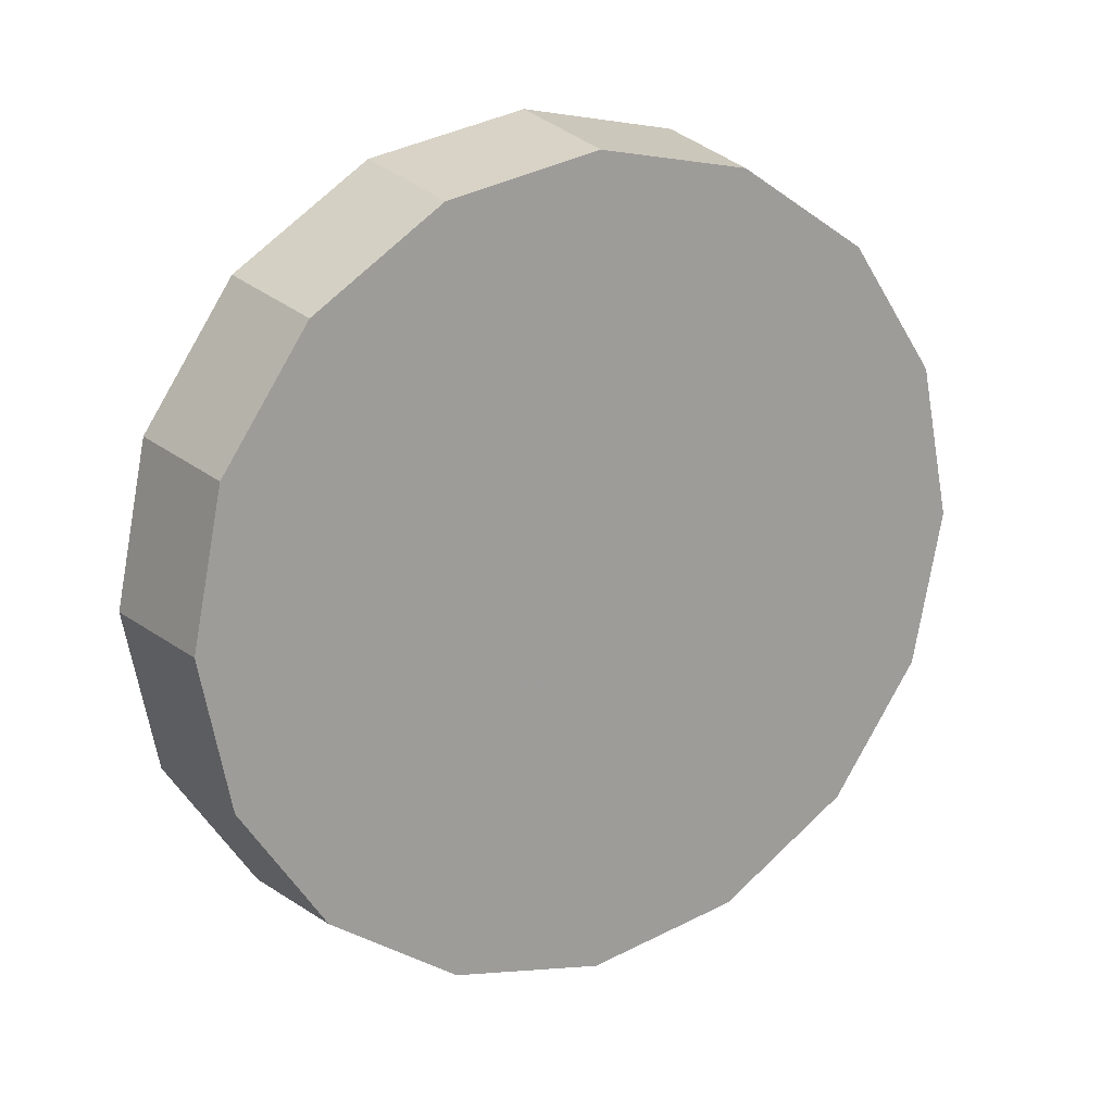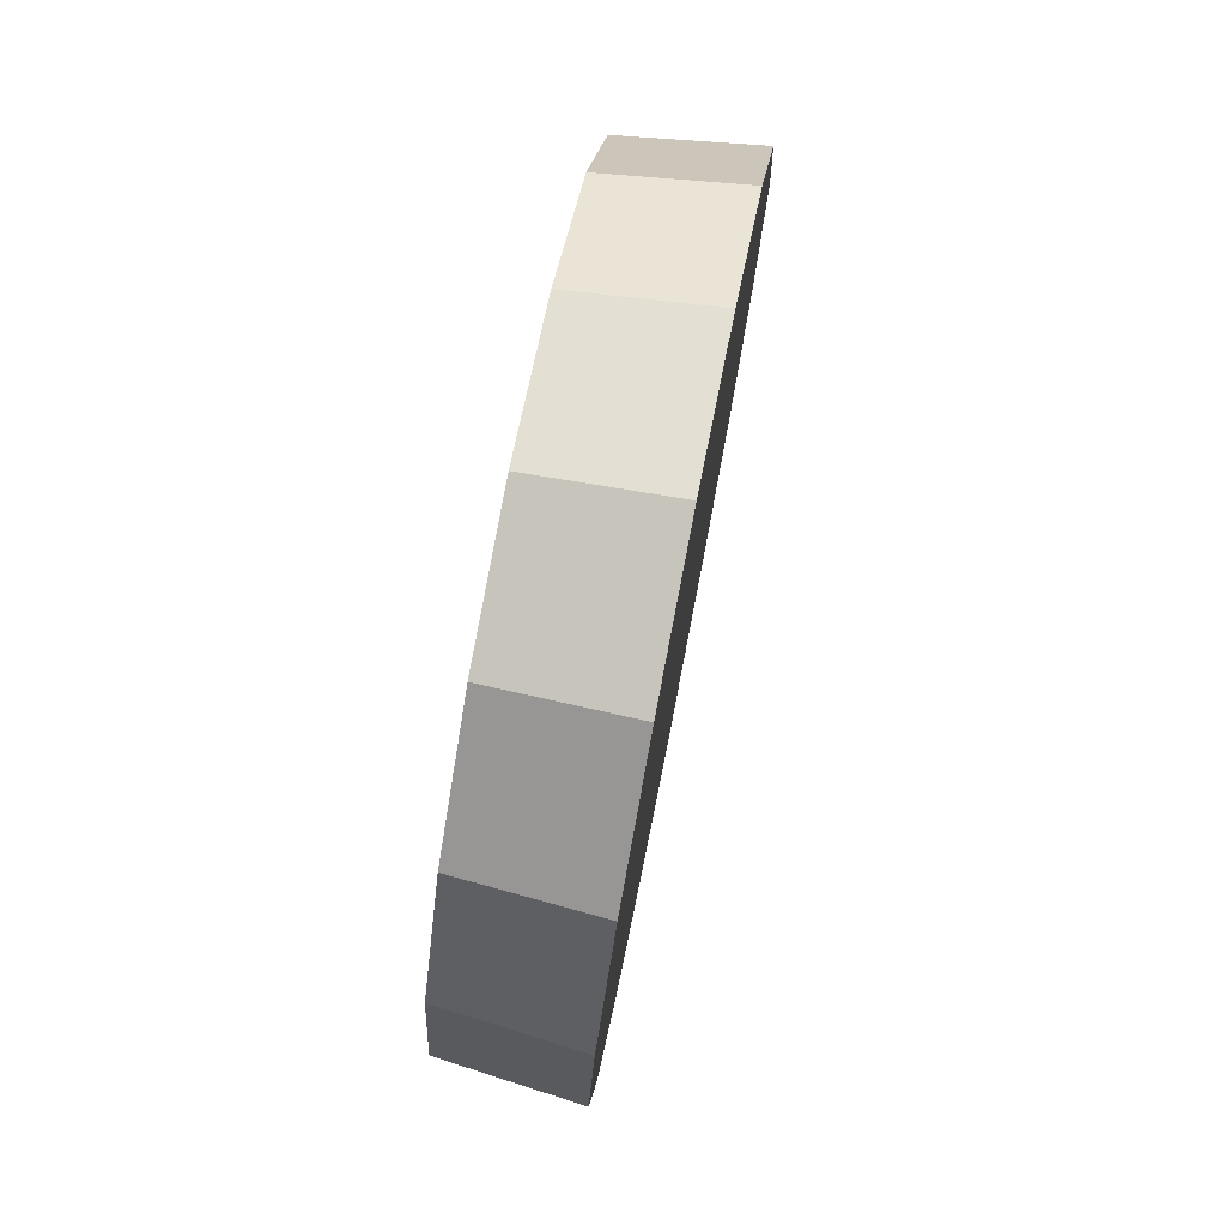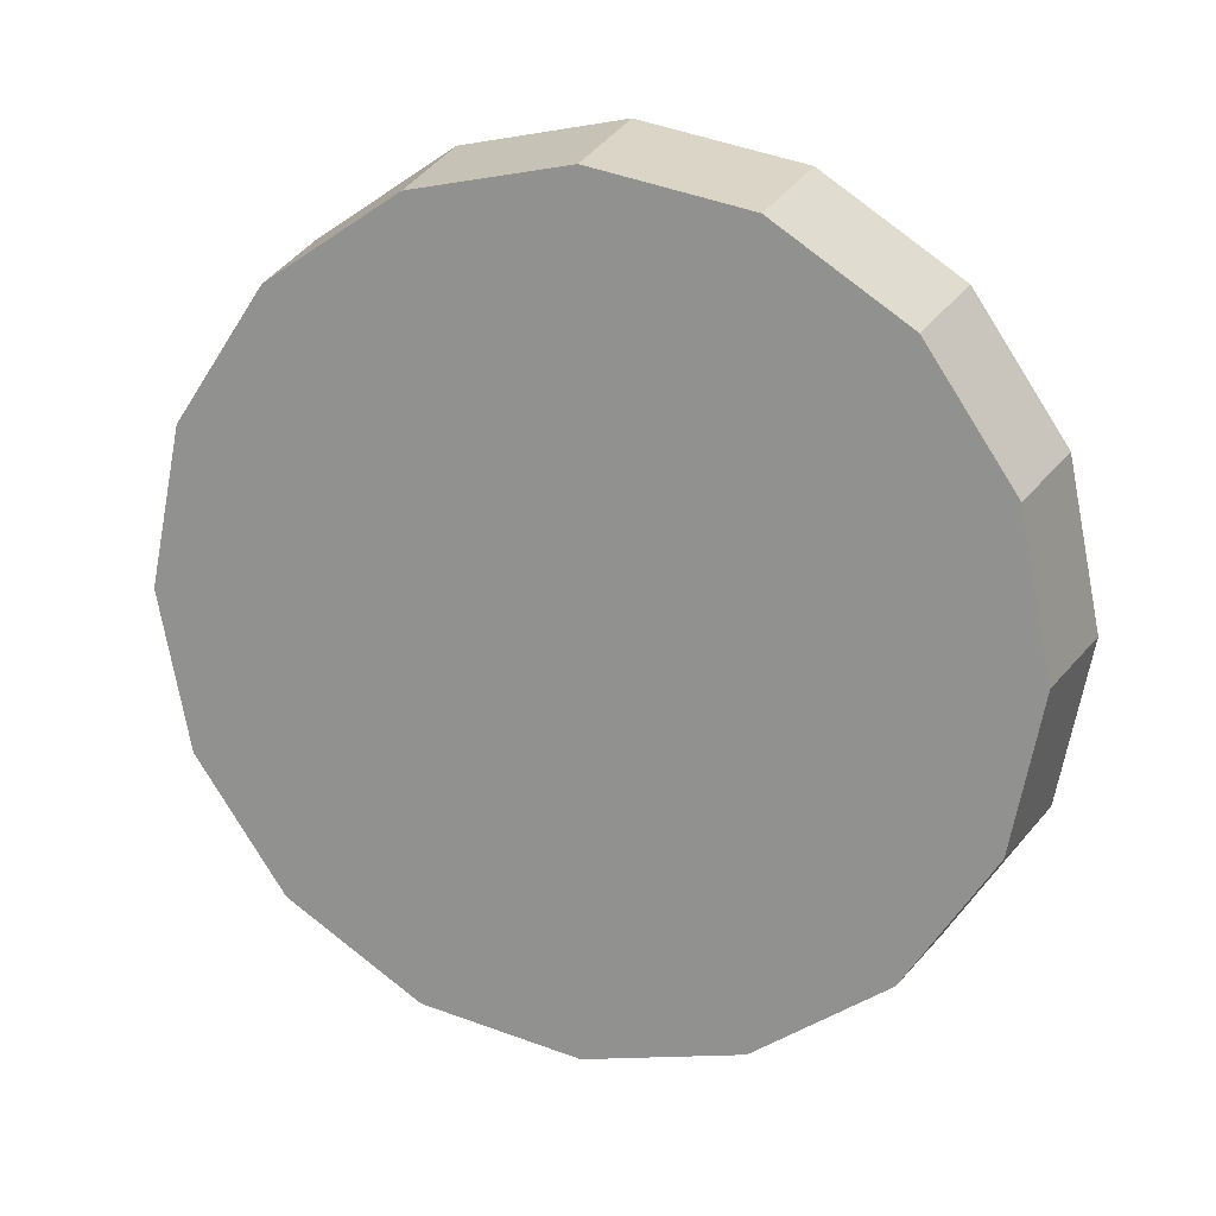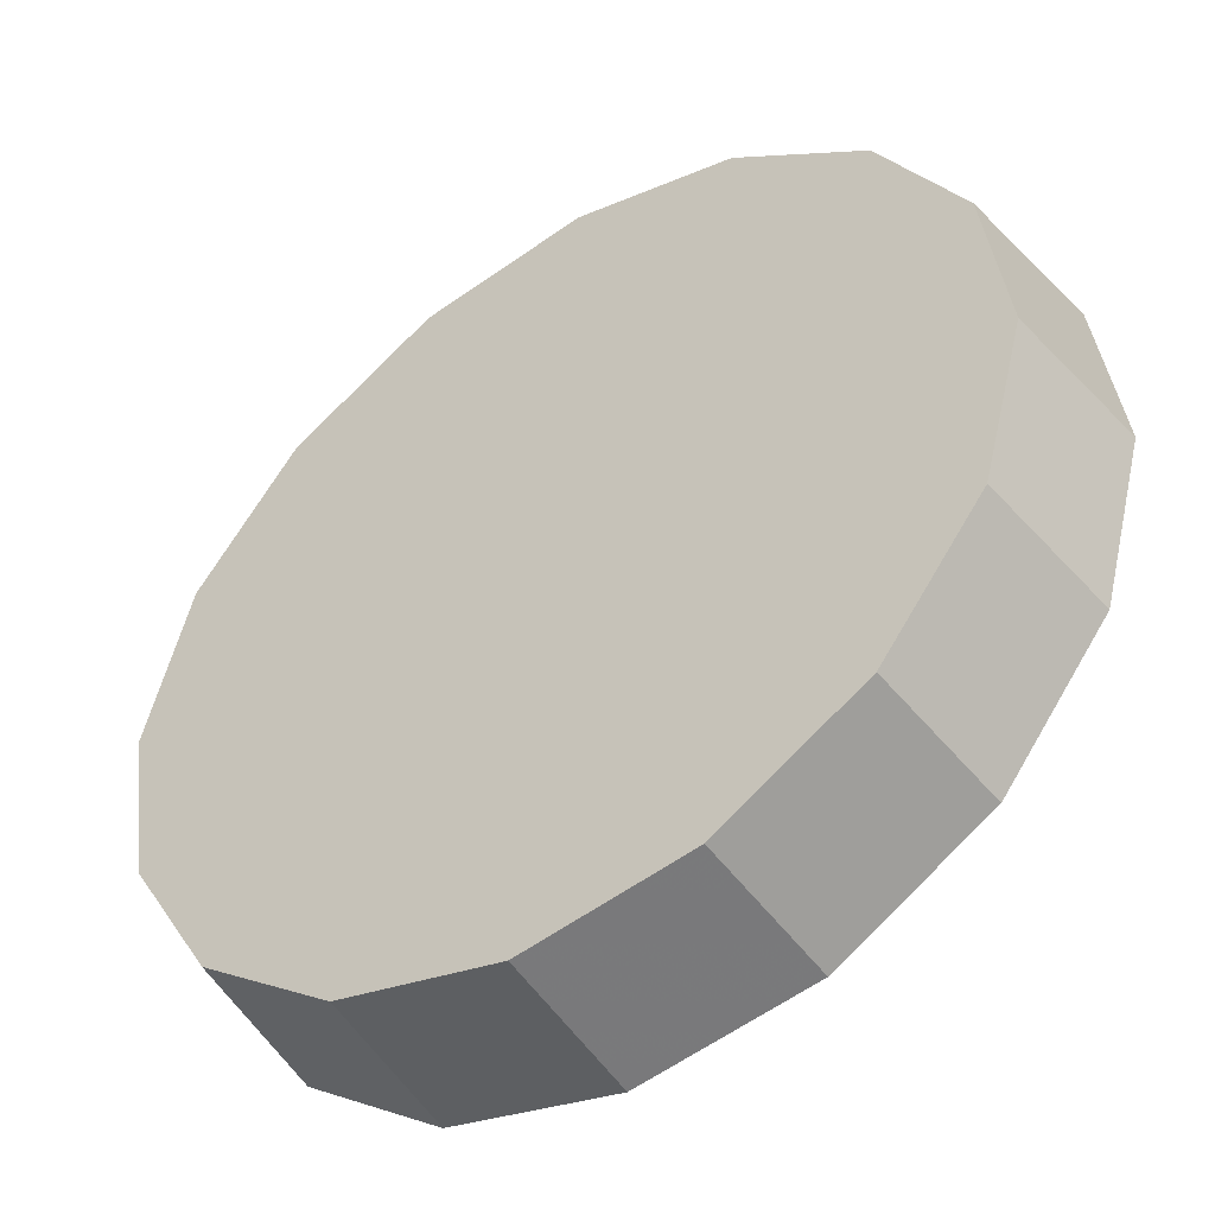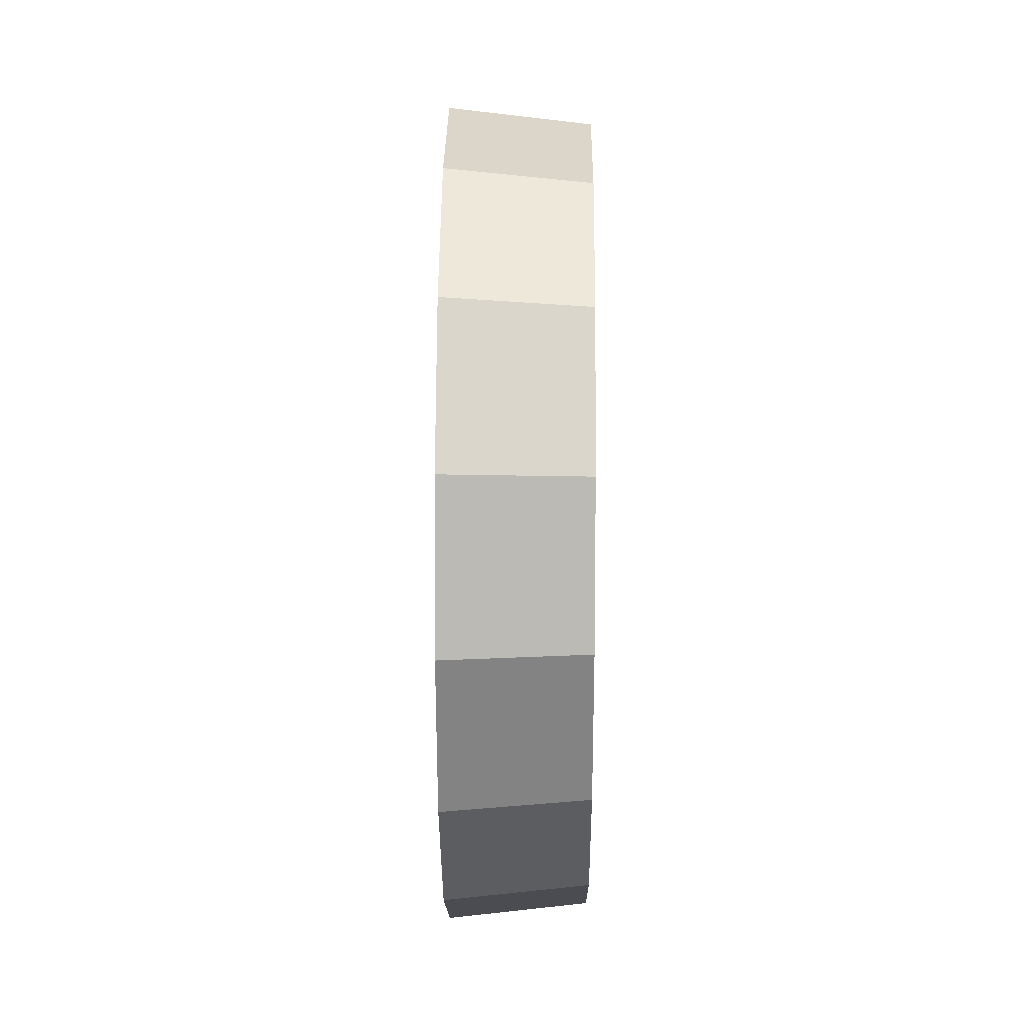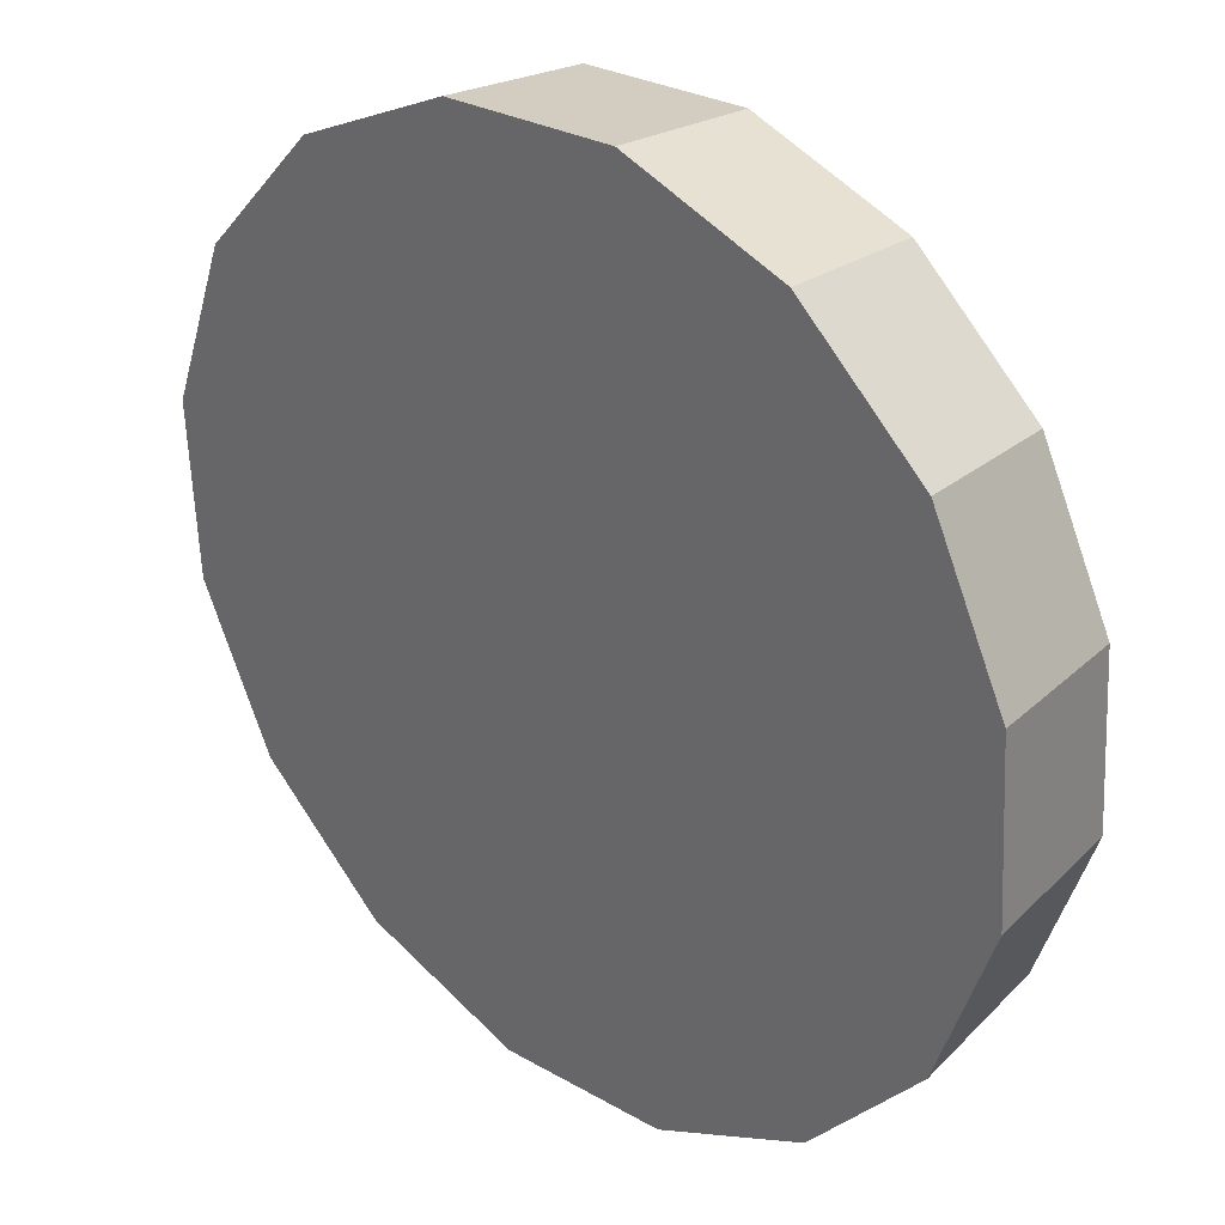
<metadata>
{"format":"obj","ext":"obj","renderer":"f3d","projection":"perspective","resolution":1024,"background":"white","views":[{"elev":19.1,"azim":13.2,"up":"+Y"},{"elev":77.1,"azim":144.0,"up":"+Y"},{"elev":18.8,"azim":61.5,"up":"+Y"},{"elev":15.2,"azim":147.1,"up":"+Z"},{"elev":18.1,"azim":-46.4,"up":"+Y"},{"elev":-53.4,"azim":-5.9,"up":"+Z"}]}
</metadata>
<code>
v -5.069 -2.893 -0.2496
v -5.079 -2.831 -0.2411
v -5.105 -2.778 -0.217
v -5.144 -2.742 -0.1809
v -5.189 -2.73 -0.1383
v -5.235 -2.742 -0.09568
v -5.274 -2.778 -0.05956
v -5.3 -2.831 -0.03543
v -5.309 -2.893 -0.02696
v -5.3 -2.956 -0.03543
v -5.274 -3.009 -0.05956
v -5.235 -3.045 -0.09568
v -5.189 -3.057 -0.1383
v -5.144 -3.045 -0.1809
v -5.105 -3.009 -0.217
v -5.079 -2.956 -0.2411
v -5.189 -2.893 -0.1383
v -5.189 -2.893 -0.1383
v -5.189 -2.893 -0.1383
v -5.189 -2.893 -0.1383
v -5.189 -2.893 -0.1383
v -5.189 -2.893 -0.1383
v -5.189 -2.893 -0.1383
v -5.189 -2.893 -0.1383
v -5.189 -2.893 -0.1383
v -5.189 -2.893 -0.1383
v -5.189 -2.893 -0.1383
v -5.189 -2.893 -0.1383
v -5.189 -2.893 -0.1383
v -5.189 -2.893 -0.1383
v -5.189 -2.893 -0.1383
v -5.189 -2.893 -0.1383
v -5.037 -2.893 -0.2054
v -5.046 -2.833 -0.1972
v -5.071 -2.782 -0.174
v -5.108 -2.748 -0.1393
v -5.152 -2.736 -0.09828
v -5.197 -2.748 -0.05731
v -5.234 -2.782 -0.02257
v -5.259 -2.833 0.0006446
v -5.268 -2.893 0.008796
v -5.259 -2.954 0.0006446
v -5.234 -3.005 -0.02257
v -5.197 -3.039 -0.05731
v -5.152 -3.051 -0.09828
v -5.108 -3.039 -0.1393
v -5.071 -3.005 -0.174
v -5.046 -2.954 -0.1972
v -5.152 -2.893 -0.09828
v -5.152 -2.893 -0.09828
v -5.152 -2.893 -0.09828
v -5.152 -2.893 -0.09828
v -5.152 -2.893 -0.09828
v -5.152 -2.893 -0.09828
v -5.152 -2.893 -0.09828
v -5.152 -2.893 -0.09828
v -5.152 -2.893 -0.09828
v -5.152 -2.893 -0.09828
v -5.152 -2.893 -0.09828
v -5.152 -2.893 -0.09828
v -5.152 -2.893 -0.09828
v -5.152 -2.893 -0.09828
v -5.152 -2.893 -0.09828
v -5.152 -2.893 -0.09828
f 33 34 49
f 49 34 50
f 34 35 50
f 50 35 51
f 35 36 51
f 51 36 52
f 36 37 52
f 52 37 53
f 37 38 53
f 53 38 54
f 38 39 54
f 54 39 55
f 39 40 55
f 55 40 56
f 40 41 56
f 56 41 57
f 41 42 57
f 57 42 58
f 42 43 58
f 58 43 59
f 43 44 59
f 59 44 60
f 44 45 60
f 60 45 61
f 45 46 61
f 61 46 62
f 46 47 62
f 62 47 63
f 47 48 63
f 63 48 64
f 48 33 64
f 64 33 49
f 2 1 17
f 2 17 18
f 3 2 18
f 3 18 19
f 4 3 19
f 4 19 20
f 5 4 20
f 5 20 21
f 6 5 21
f 6 21 22
f 7 6 22
f 7 22 23
f 8 7 23
f 8 23 24
f 9 8 24
f 9 24 25
f 10 9 25
f 10 25 26
f 11 10 26
f 11 26 27
f 12 11 27
f 12 27 28
f 13 12 28
f 13 28 29
f 14 13 29
f 14 29 30
f 15 14 30
f 15 30 31
f 16 15 31
f 16 31 32
f 1 16 32
f 1 32 17
f 49 50 17
f 17 50 18
f 50 51 18
f 18 51 19
f 51 52 19
f 19 52 20
f 52 53 20
f 20 53 21
f 53 54 21
f 21 54 22
f 54 55 22
f 22 55 23
f 55 56 23
f 23 56 24
f 56 57 24
f 24 57 25
f 57 58 25
f 25 58 26
f 58 59 26
f 26 59 27
f 59 60 27
f 27 60 28
f 60 61 28
f 28 61 29
f 61 62 29
f 29 62 30
f 62 63 30
f 30 63 31
f 63 64 31
f 31 64 32
f 64 49 32
f 32 49 17
f 1 2 33
f 33 2 34
f 2 3 34
f 34 3 35
f 3 4 35
f 35 4 36
f 4 5 36
f 36 5 37
f 5 6 37
f 37 6 38
f 6 7 38
f 38 7 39
f 7 8 39
f 39 8 40
f 8 9 40
f 40 9 41
f 9 10 41
f 41 10 42
f 10 11 42
f 42 11 43
f 11 12 43
f 43 12 44
f 12 13 44
f 44 13 45
f 13 14 45
f 45 14 46
f 14 15 46
f 46 15 47
f 15 16 47
f 47 16 48
f 16 1 48
f 48 1 33

</code>
